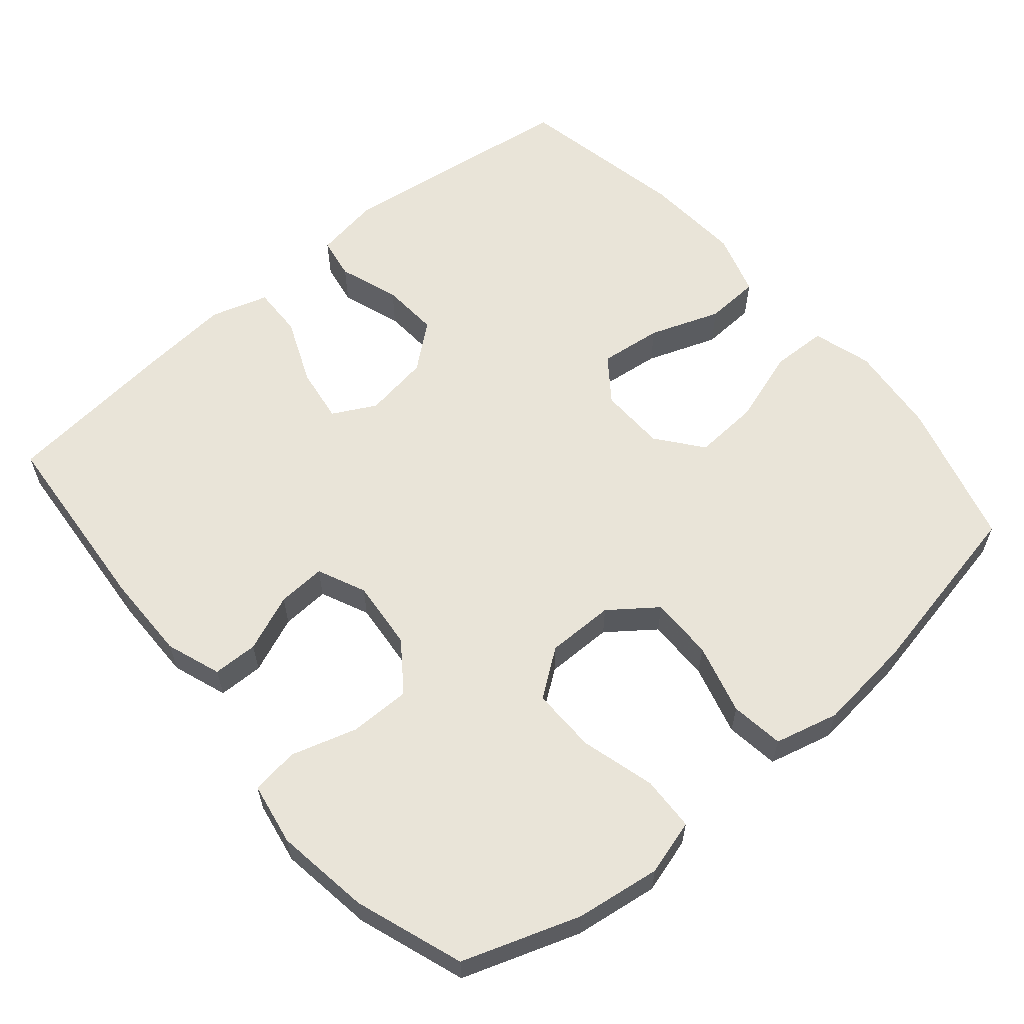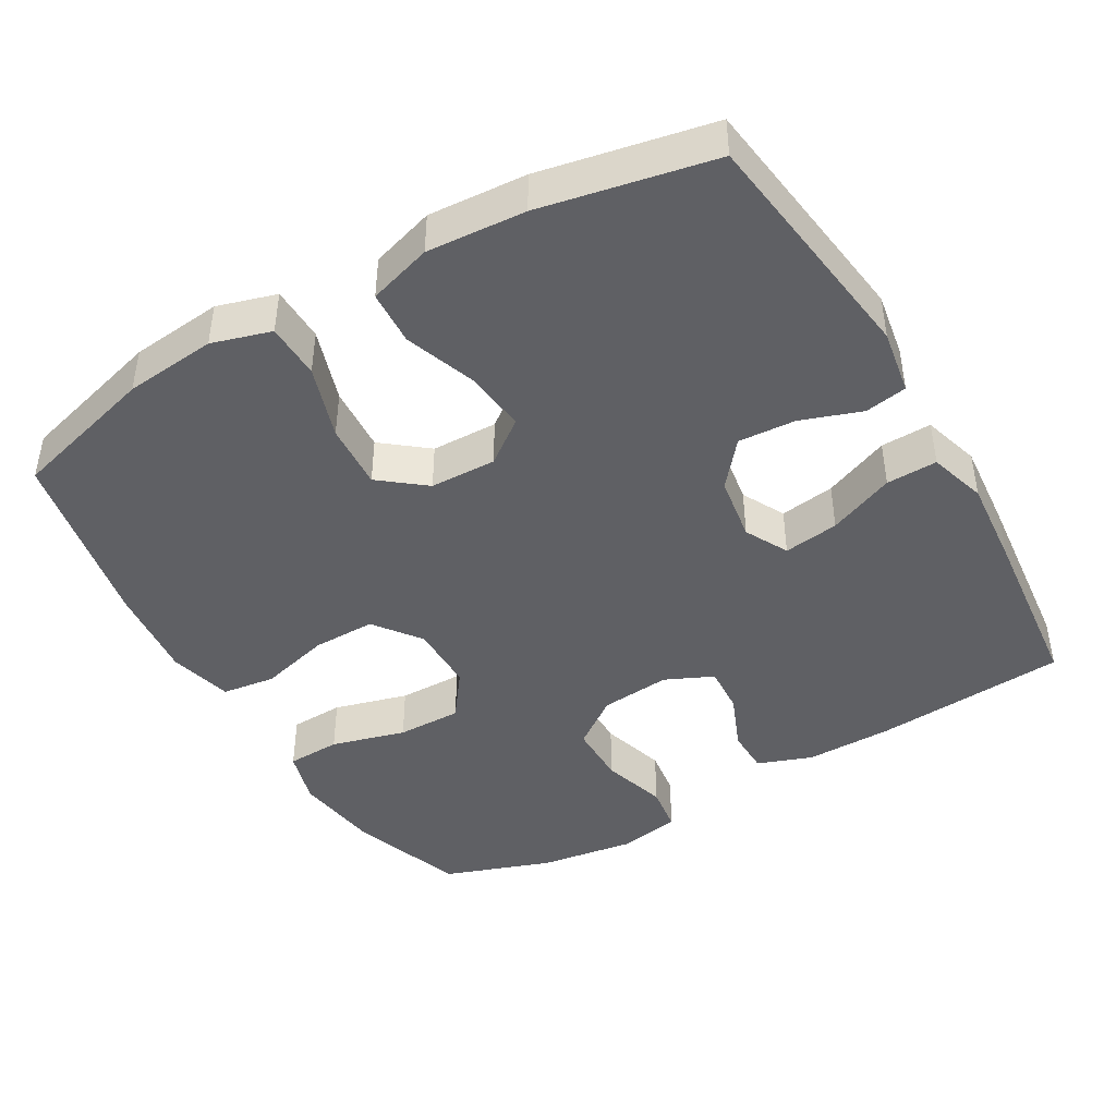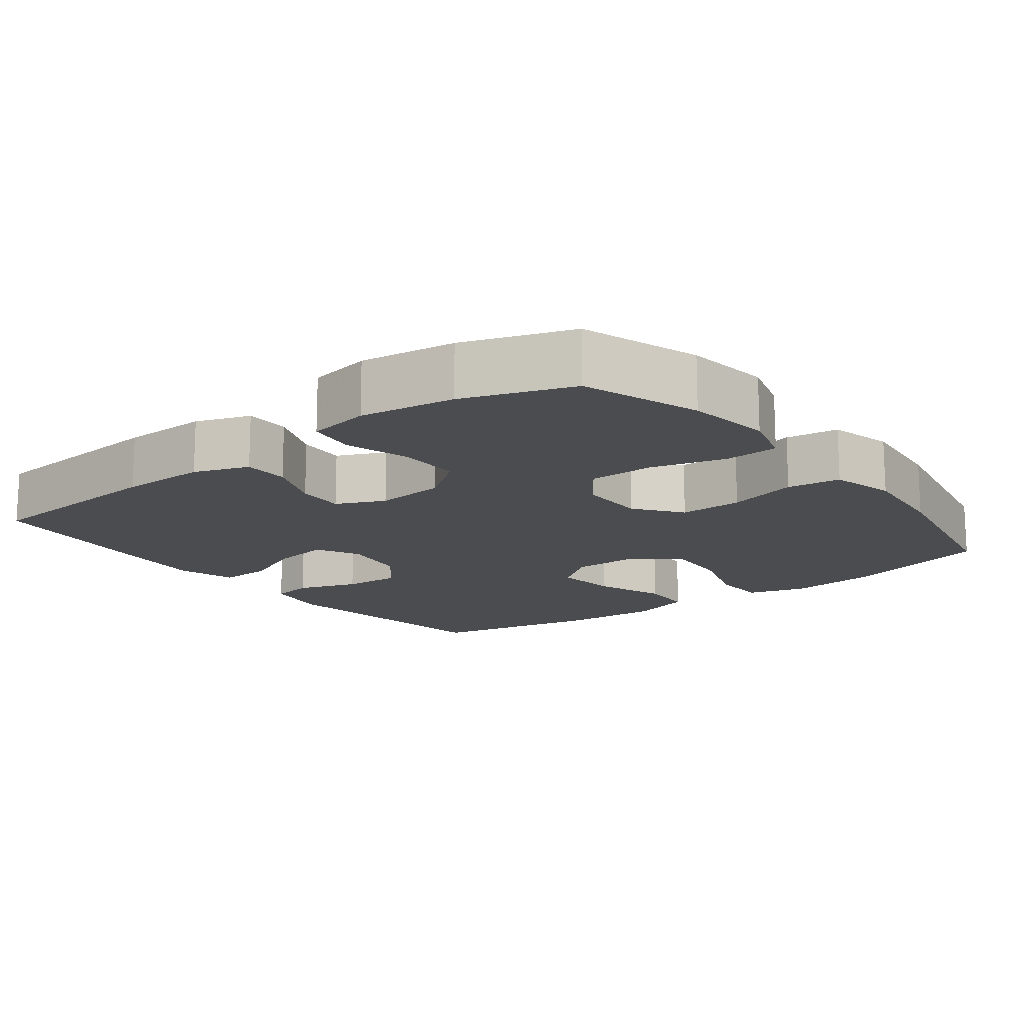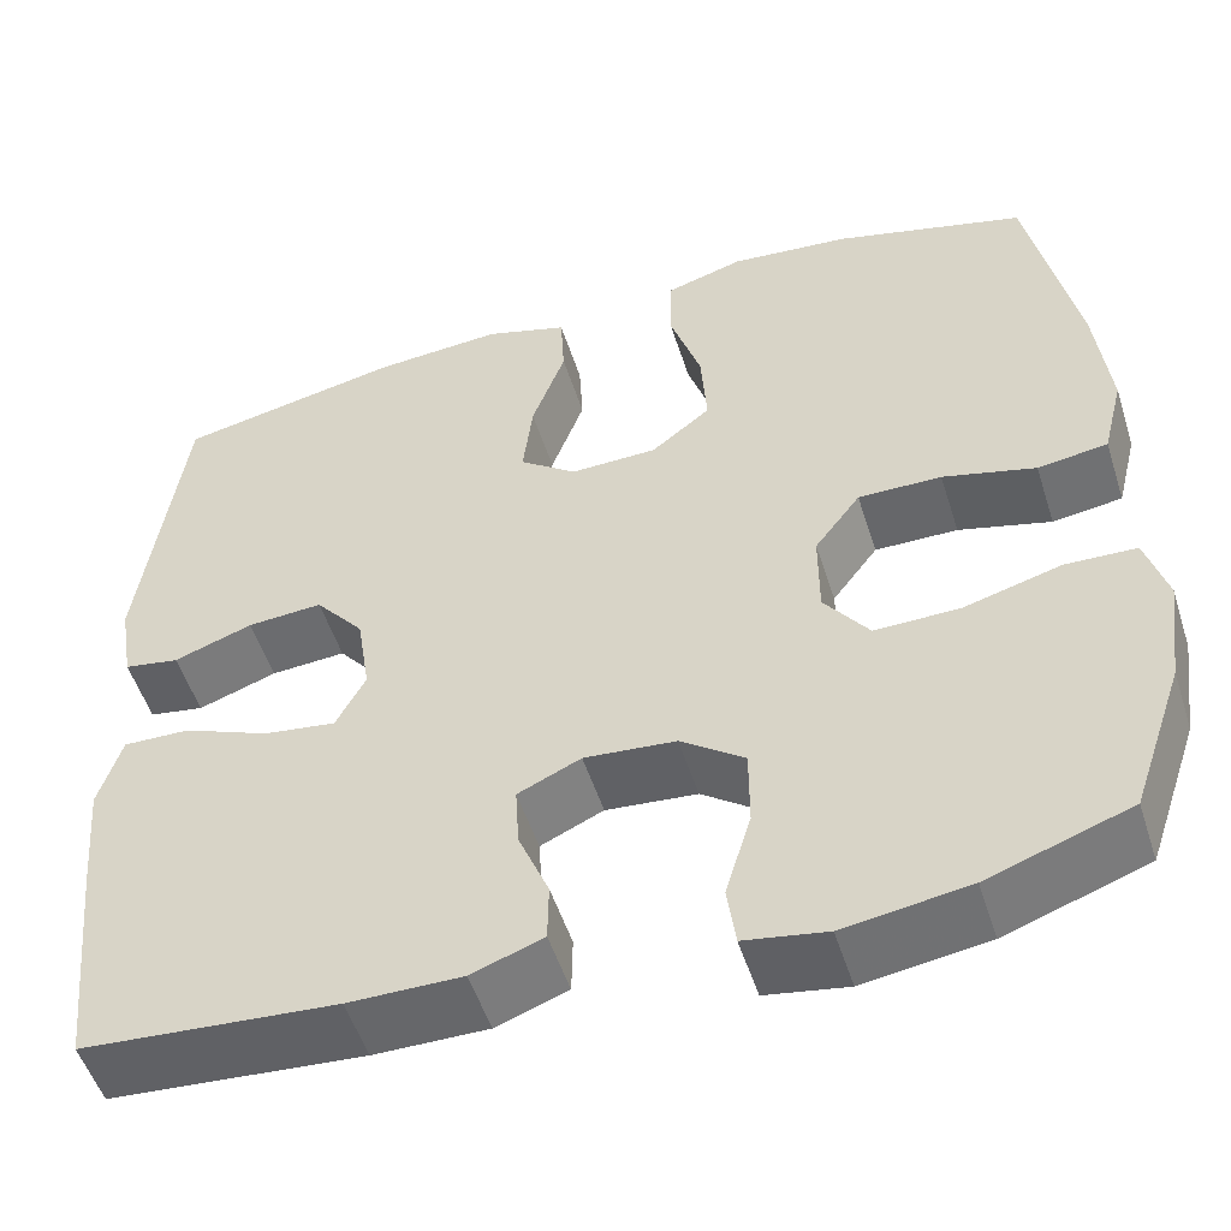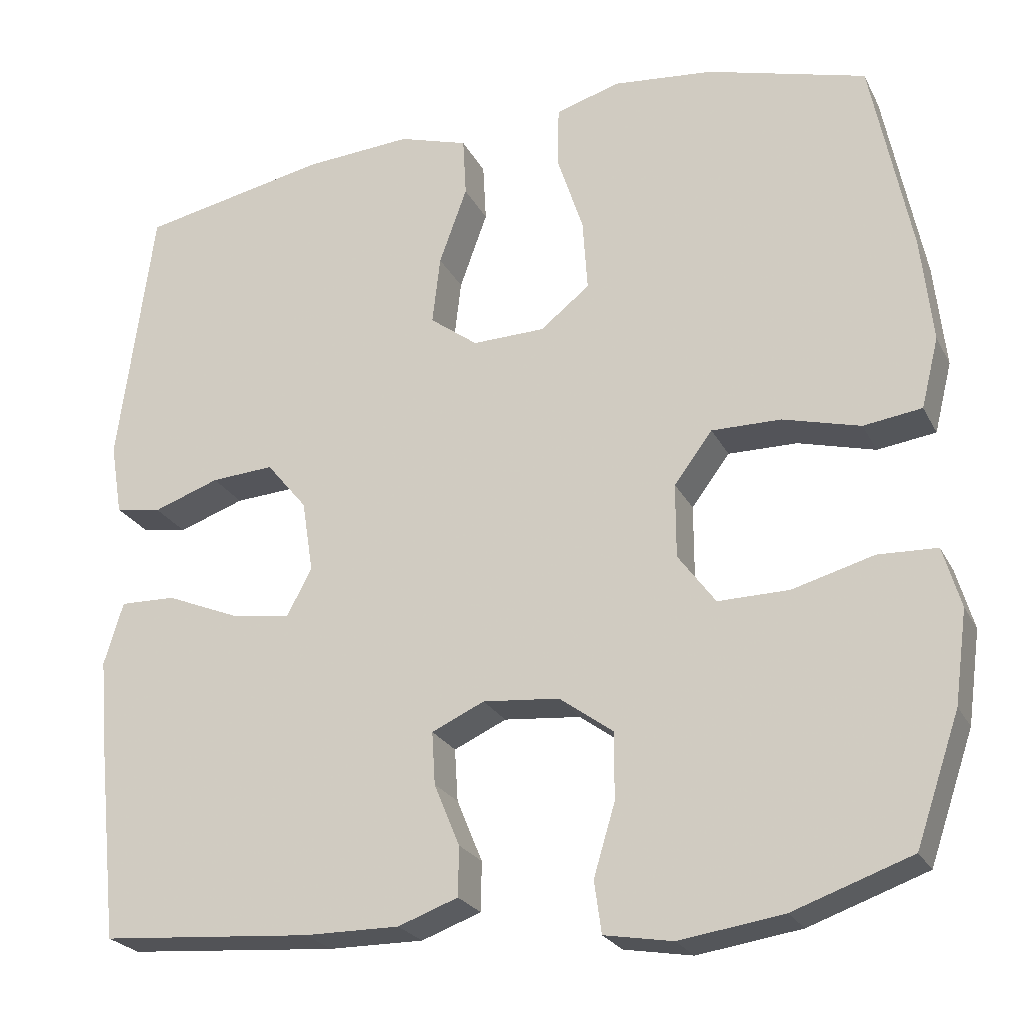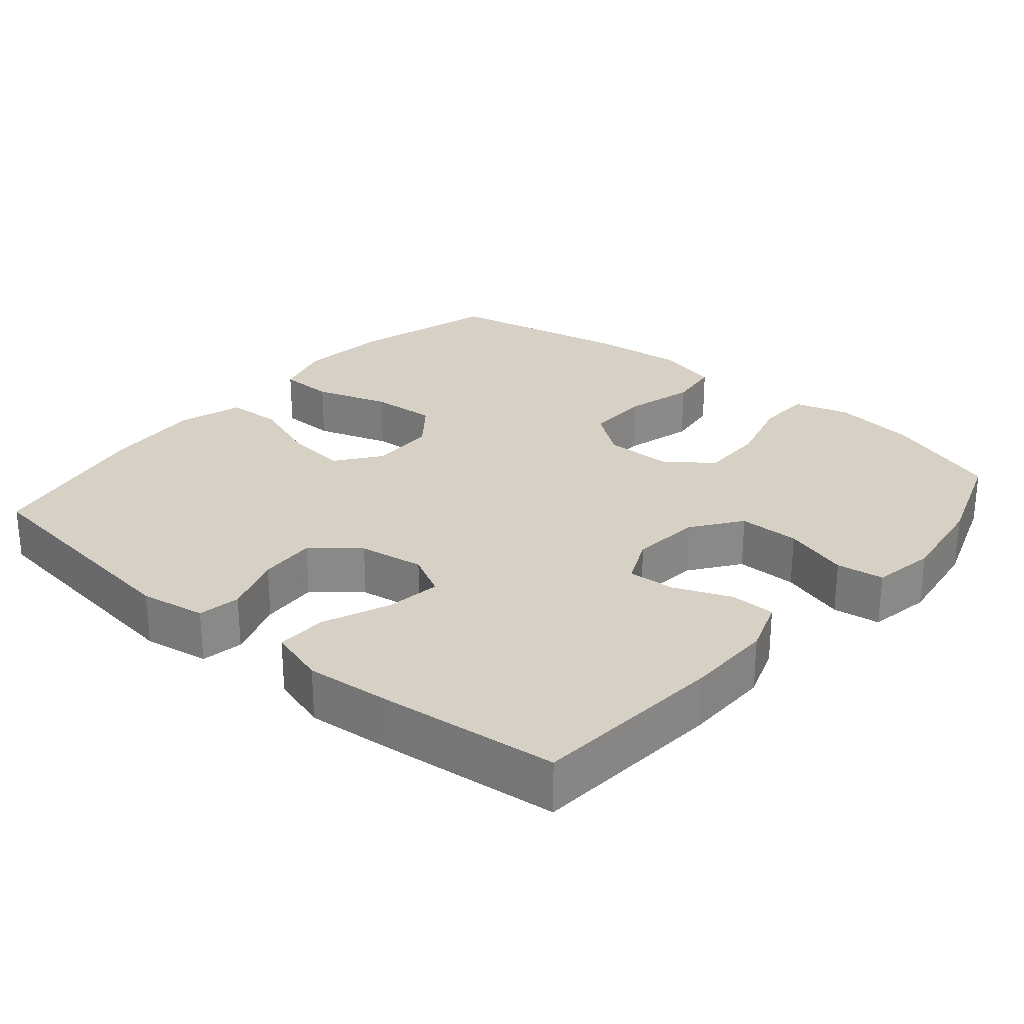
<metadata>
{"format":"obj","ext":"obj","renderer":"f3d","projection":"perspective","resolution":1024,"background":"white","views":[{"elev":60.0,"azim":-130.2,"up":"+Y"},{"elev":-43.8,"azim":30.1,"up":"+Y"},{"elev":-15.0,"azim":-142.4,"up":"+Y"},{"elev":-52.3,"azim":-162.4,"up":"+Z"},{"elev":-24.1,"azim":-158.4,"up":"+Z"},{"elev":26.9,"azim":130.3,"up":"+Y"}]}
</metadata>
<code>
v 0.5 0.07 -0.5
v 0.234 0.07 -0.521
v 0.115 0.07 -0.522
v 0.04 0.07 -0.495
v 0.039 0.07 -0.433
v 0.071 0.07 -0.355
v 0.075 0.07 -0.289
v 0.009 0.07 -0.259
v -0.087 0.07 -0.268
v -0.154 0.07 -0.317
v -0.154 0.07 -0.401
v -0.127 0.07 -0.491
v -0.136 0.07 -0.556
v -0.222 0.07 -0.571
v -0.352 0.07 -0.552
v -0.5 0.07 -0.5
v -0.555 0.07 -0.34
v -0.571 0.07 -0.224
v -0.549 0.07 -0.148
v -0.475 0.07 -0.145
v -0.373 0.07 -0.173
v -0.284 0.07 -0.174
v -0.237 0.07 -0.11
v -0.237 0.07 -0.017
v -0.285 0.07 0.047
v -0.372 0.07 0.046
v -0.469 0.07 0.02
v -0.542 0.07 0.03
v -0.564 0.07 0.118
v -0.55 0.07 0.249
v -0.5 0.07 0.5
v -0.3 0.07 0.556
v -0.174 0.07 0.569
v -0.093 0.07 0.545
v -0.091 0.07 0.469
v -0.124 0.07 0.368
v -0.13 0.07 0.277
v -0.068 0.07 0.228
v 0.023 0.07 0.226
v 0.083 0.07 0.271
v 0.073 0.07 0.357
v 0.038 0.07 0.454
v 0.042 0.07 0.529
v 0.129 0.07 0.556
v 0.264 0.07 0.547
v 0.5 0.07 0.5
v 0.544 0.07 0.167
v 0.529 0.07 0.077
v 0.471 0.07 0.067
v 0.388 0.07 0.096
v 0.309 0.07 0.101
v 0.258 0.07 0.039
v 0.244 0.07 -0.051
v 0.275 0.07 -0.11
v 0.351 0.07 -0.099
v 0.442 0.07 -0.061
v 0.512 0.07 -0.059
v 0.536 0.07 -0.138
v 0.525 0.07 -0.262
v 0.5 0 -0.5
v 0.234 0 -0.521
v 0.115 0 -0.522
v 0.04 0 -0.495
v 0.039 0 -0.433
v 0.071 0 -0.355
v 0.075 0 -0.289
v 0.009 0 -0.259
v -0.087 0 -0.268
v -0.154 0 -0.317
v -0.154 0 -0.401
v -0.127 0 -0.491
v -0.136 0 -0.556
v -0.222 0 -0.571
v -0.352 0 -0.552
v -0.5 0 -0.5
v -0.555 0 -0.34
v -0.571 0 -0.224
v -0.549 0 -0.148
v -0.475 0 -0.145
v -0.373 0 -0.173
v -0.284 0 -0.174
v -0.237 0 -0.11
v -0.237 0 -0.017
v -0.285 0 0.047
v -0.372 0 0.046
v -0.469 0 0.02
v -0.542 0 0.03
v -0.564 0 0.118
v -0.55 0 0.249
v -0.5 0 0.5
v -0.3 0 0.556
v -0.174 0 0.569
v -0.093 0 0.545
v -0.091 0 0.469
v -0.124 0 0.368
v -0.13 0 0.277
v -0.068 0 0.228
v 0.023 0 0.226
v 0.083 0 0.271
v 0.073 0 0.357
v 0.038 0 0.454
v 0.042 0 0.529
v 0.129 0 0.556
v 0.264 0 0.547
v 0.5 0 0.5
v 0.544 0 0.167
v 0.529 0 0.077
v 0.471 0 0.067
v 0.388 0 0.096
v 0.309 0 0.101
v 0.258 0 0.039
v 0.244 0 -0.051
v 0.275 0 -0.11
v 0.351 0 -0.099
v 0.442 0 -0.061
v 0.512 0 -0.059
v 0.536 0 -0.138
v 0.525 0 -0.262
f 55 56 57 58
f 54 55 58 59
f 47 48 49 50
f 47 50 51
f 46 47 51
f 45 46 51 52
f 41 42 43 44
f 40 41 44 45
f 33 34 35 36
f 33 36 37
f 32 33 37
f 31 32 37
f 30 31 37 38
f 26 27 28 29
f 25 26 29 30
f 18 19 20 21
f 18 21 22
f 17 18 22
f 16 17 22
f 15 16 22 23
f 11 12 13 14
f 10 11 14 15
f 3 4 5 6
f 3 6 7
f 2 3 7
f 54 59 1 2
f 53 54 2 7
f 40 45 52 53
f 39 40 53 7
f 38 39 7 8
f 25 30 38
f 24 25 38 8
f 23 24 8 9
f 10 15 23
f 9 10 23
f 117 116 115 114
f 118 117 114 113
f 109 108 107 106
f 110 109 106
f 110 106 105
f 111 110 105 104
f 103 102 101 100
f 104 103 100 99
f 95 94 93 92
f 96 95 92
f 96 92 91
f 96 91 90
f 97 96 90 89
f 88 87 86 85
f 89 88 85 84
f 80 79 78 77
f 81 80 77
f 81 77 76
f 81 76 75
f 82 81 75 74
f 73 72 71 70
f 74 73 70 69
f 65 64 63 62
f 66 65 62
f 66 62 61
f 61 60 118 113
f 66 61 113 112
f 112 111 104 99
f 66 112 99 98
f 67 66 98 97
f 97 89 84
f 67 97 84 83
f 68 67 83 82
f 82 74 69
f 82 69 68
f 1 60 61 2
f 2 61 62 3
f 3 62 63 4
f 4 63 64 5
f 5 64 65 6
f 6 65 66 7
f 7 66 67 8
f 8 67 68 9
f 9 68 69 10
f 10 69 70 11
f 11 70 71 12
f 12 71 72 13
f 13 72 73 14
f 14 73 74 15
f 15 74 75 16
f 16 75 76 17
f 17 76 77 18
f 18 77 78 19
f 19 78 79 20
f 20 79 80 21
f 21 80 81 22
f 22 81 82 23
f 23 82 83 24
f 24 83 84 25
f 25 84 85 26
f 26 85 86 27
f 27 86 87 28
f 28 87 88 29
f 29 88 89 30
f 30 89 90 31
f 31 90 91 32
f 32 91 92 33
f 33 92 93 34
f 34 93 94 35
f 35 94 95 36
f 36 95 96 37
f 37 96 97 38
f 38 97 98 39
f 39 98 99 40
f 40 99 100 41
f 41 100 101 42
f 42 101 102 43
f 43 102 103 44
f 44 103 104 45
f 45 104 105 46
f 46 105 106 47
f 47 106 107 48
f 48 107 108 49
f 49 108 109 50
f 50 109 110 51
f 51 110 111 52
f 52 111 112 53
f 53 112 113 54
f 54 113 114 55
f 55 114 115 56
f 56 115 116 57
f 57 116 117 58
f 58 117 118 59
f 59 118 60 1

</code>
